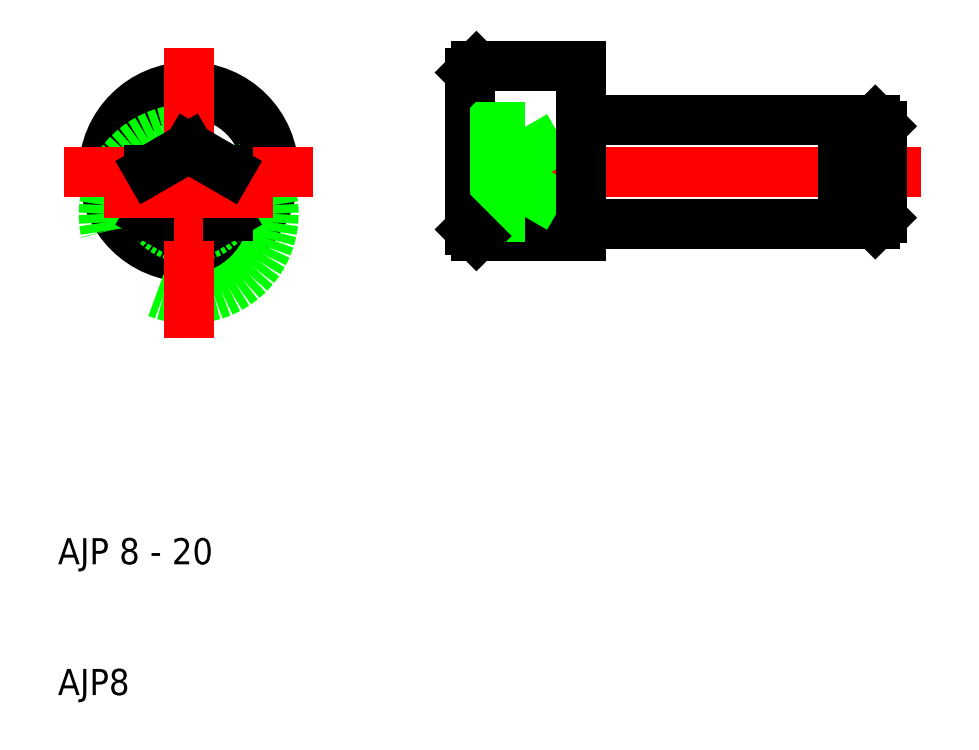
<metadata>
{"format":"dxf","ext":"dxf","renderer":"ezdxf+matplotlib","layout":"modelspace","background":"white","min_lineweight":24,"dpi":150}
</metadata>
<code>
0
SECTION
2
ENTITIES
0
LINE
8
0
10
50
20
58.1
30
0
11
50
21
54.3
31
0
0
LINE
8
0
10
41.5
20
50
30
0
11
41.5
21
57.6
31
0
0
LINE
8
0
10
42
20
45.1
30
0
11
50
21
45.1
31
0
0
LINE
8
CENTER
10
76
20
50
30
0
11
38.5
21
50
31
0
0
LINE
8
0
10
45.75
20
46.54
30
0
11
47.75
21
50
31
0
0
LINE
8
0
10
45.75
20
46.54
30
0
11
45.75
21
50
31
0
0
LINE
8
0
10
41.5
20
50
30
0
11
41.5
21
45.6
31
0
0
LINE
8
0
10
41.5
20
48.27
30
0
11
45.75
21
48.27
31
0
0
LINE
8
0
10
41.5
20
46.54
30
0
11
45.75
21
46.54
31
0
0
LINE
8
0
10
42
20
45.1
30
0
11
41.5
21
45.6
31
0
0
LINE
8
0
10
45.75
20
53.46
30
0
11
47.75
21
50
31
0
0
LINE
8
0
10
41.5
20
51.73
30
0
11
45.75
21
51.73
31
0
0
LINE
8
0
10
45.75
20
53.46
30
0
11
45.75
21
50
31
0
0
LINE
8
0
10
41.5
20
53.46
30
0
11
45.75
21
53.46
31
0
0
LINE
8
0
10
72.5
20
46
30
0
11
72.5
21
50
31
0
0
LINE
8
0
10
70.9
20
46.5
30
0
11
70.9
21
50
31
0
0
LINE
8
0
10
73
20
46.5
30
0
11
73
21
50
31
0
0
LINE
8
0
10
70
20
46.5
30
0
11
70
21
50
31
0
0
LINE
8
0
10
50
20
45.7
30
0
11
50
21
50
31
0
0
ARC
8
0
10
50.3
20
45.7
30
0
40
0.3
50
90
51
180
0
LINE
8
0
10
72.5
20
46
30
0
11
73
21
46.5
31
0
0
LINE
8
0
10
70.9
20
46
30
0
11
72.5
21
46
31
0
0
LINE
8
0
10
70.9
20
46.5
30
0
11
70.9
21
46
31
0
0
LINE
8
0
10
70
20
46
30
0
11
70
21
46.5
31
0
0
LINE
8
0
10
70
20
46.5
30
0
11
70.9
21
46.5
31
0
0
LINE
8
0
10
50.3
20
46
30
0
11
70
21
46
31
0
0
LINE
8
0
10
50
20
45.1
30
0
11
50
21
45.7
31
0
0
ARC
8
0
10
50.3
20
54.3
30
0
40
0.3
50
180
51
270
0
LINE
8
0
10
72.5
20
54
30
0
11
72.5
21
50
31
0
0
LINE
8
0
10
70.9
20
53.5
30
0
11
70.9
21
50
31
0
0
LINE
8
0
10
70
20
53.5
30
0
11
70
21
50
31
0
0
LINE
8
0
10
50
20
54.3
30
0
11
50
21
50
31
0
0
LINE
8
0
10
72.5
20
54
30
0
11
73
21
53.5
31
0
0
LINE
8
0
10
73
20
53.5
30
0
11
73
21
50
31
0
0
LINE
8
0
10
70.9
20
54
30
0
11
72.5
21
54
31
0
0
LINE
8
0
10
70.9
20
53.5
30
0
11
70.9
21
54
31
0
0
LINE
8
0
10
70
20
53.5
30
0
11
70.9
21
53.5
31
0
0
LINE
8
0
10
70
20
54
30
0
11
70
21
53.5
31
0
0
LINE
8
0
10
50.3
20
54
30
0
11
70
21
54
31
0
0
LINE
8
0
10
42
20
58.1
30
0
11
50
21
58.1
31
0
0
LINE
8
0
10
42
20
58.1
30
0
11
41.5
21
57.6
31
0
0
CIRCLE
8
0
10
20
20
50
30
0
40
6.5
0
CIRCLE
8
0
10
20
20
50
30
0
40
6
0
CIRCLE
8
0
10
20
20
46.8
30
0
40
6.5
0
LINE
8
CENTER
10
20
20
50
30
0
11
20
21
59.5
31
0
0
LINE
8
CENTER
10
20
20
50
30
0
11
10.5
21
50
31
0
0
CIRCLE
8
0
10
20
20
48.4
30
0
40
3.464
0
LINE
8
0
10
20
20
44.94
30
0
11
23
21
46.67
31
0
0
LINE
8
0
10
17
20
46.67
30
0
11
20
21
44.94
31
0
0
LINE
8
CENTER
10
20
20
50
30
0
11
20
21
37.3
31
0
0
LINE
8
CENTER
10
20
20
50
30
0
11
29.5
21
50
31
0
0
LINE
8
0
10
17
20
50.13
30
0
11
17
21
46.67
31
0
0
LINE
8
0
10
23
20
46.67
30
0
11
23
21
50.13
31
0
0
LINE
8
CENTER
10
20
20
48.4
30
0
11
13.54
21
48.4
31
0
0
LINE
8
CENTER
10
20
20
48.4
30
0
11
26.46
21
48.4
31
0
0
LINE
8
0
10
20
20
51.86
30
0
11
17
21
50.13
31
0
0
LINE
8
0
10
23
20
50.13
30
0
11
20
21
51.86
31
0
0
TEXT
8
0
10
10
20
20
30
0
40
2
1
AJP 8 - 20
0
TEXT
8
0
10
10
20
10
30
0
40
2
1
AJP8
0
VIEWPORT
8
0
10
261.5
20
148.5
30
0
40
523
41
297
68
     1
69
     1
0
ENDSEC
0
EOF

</code>
